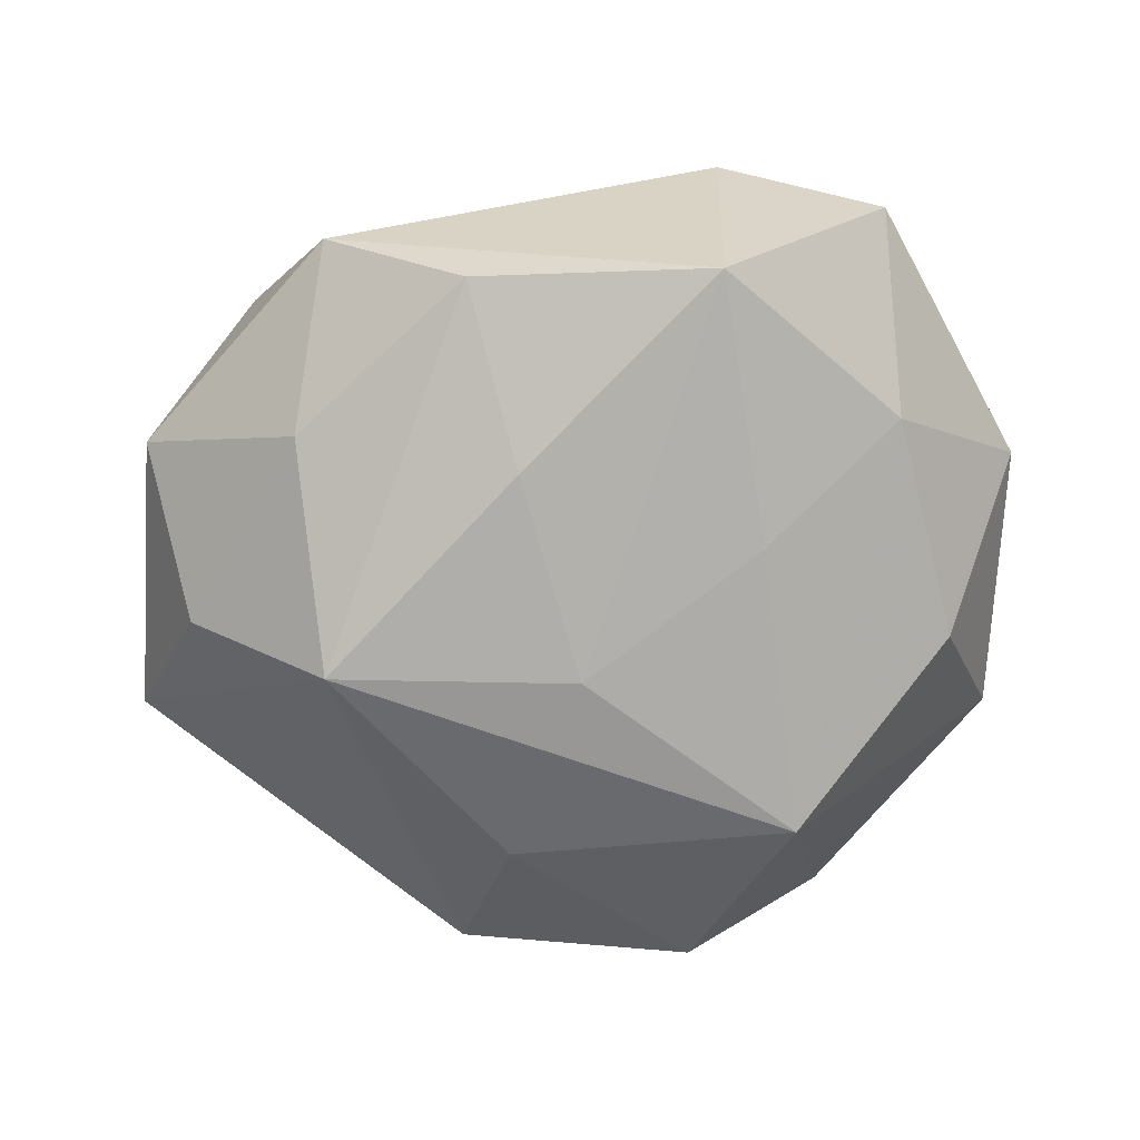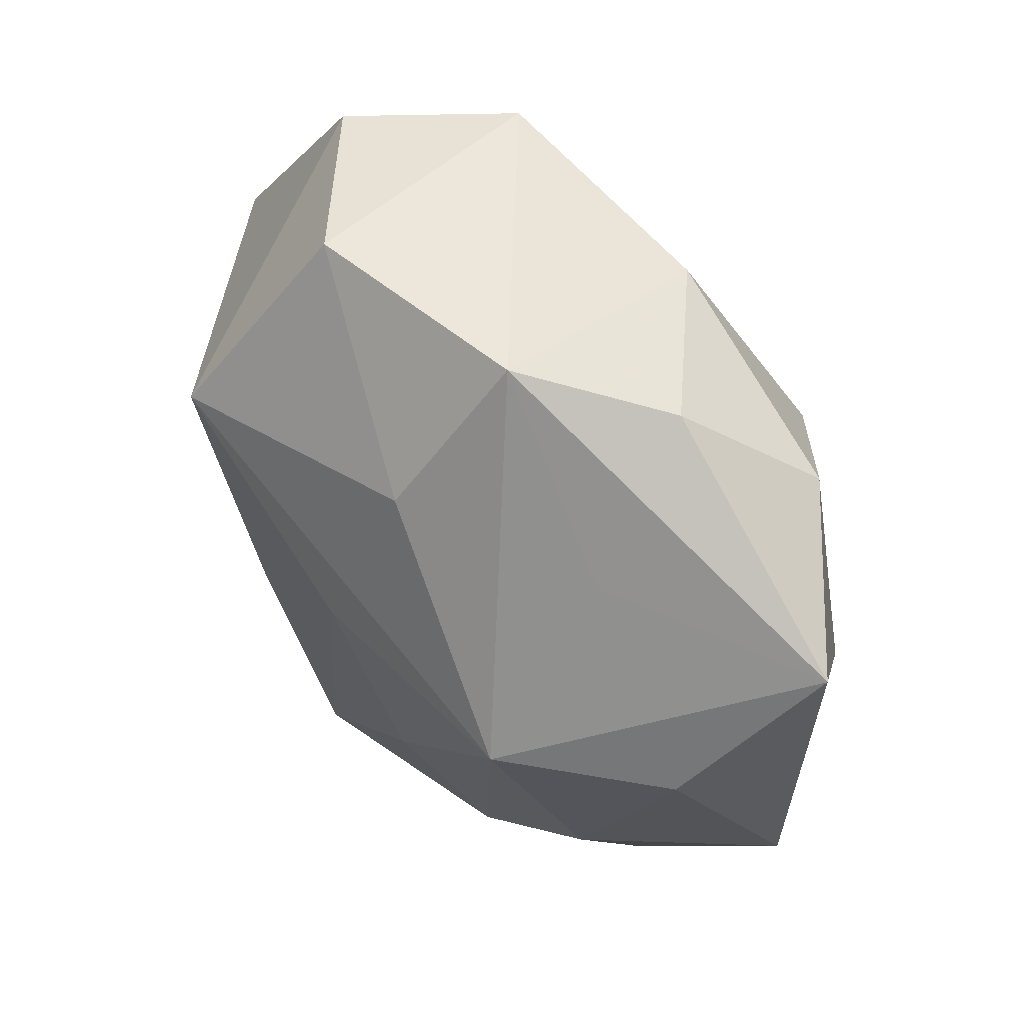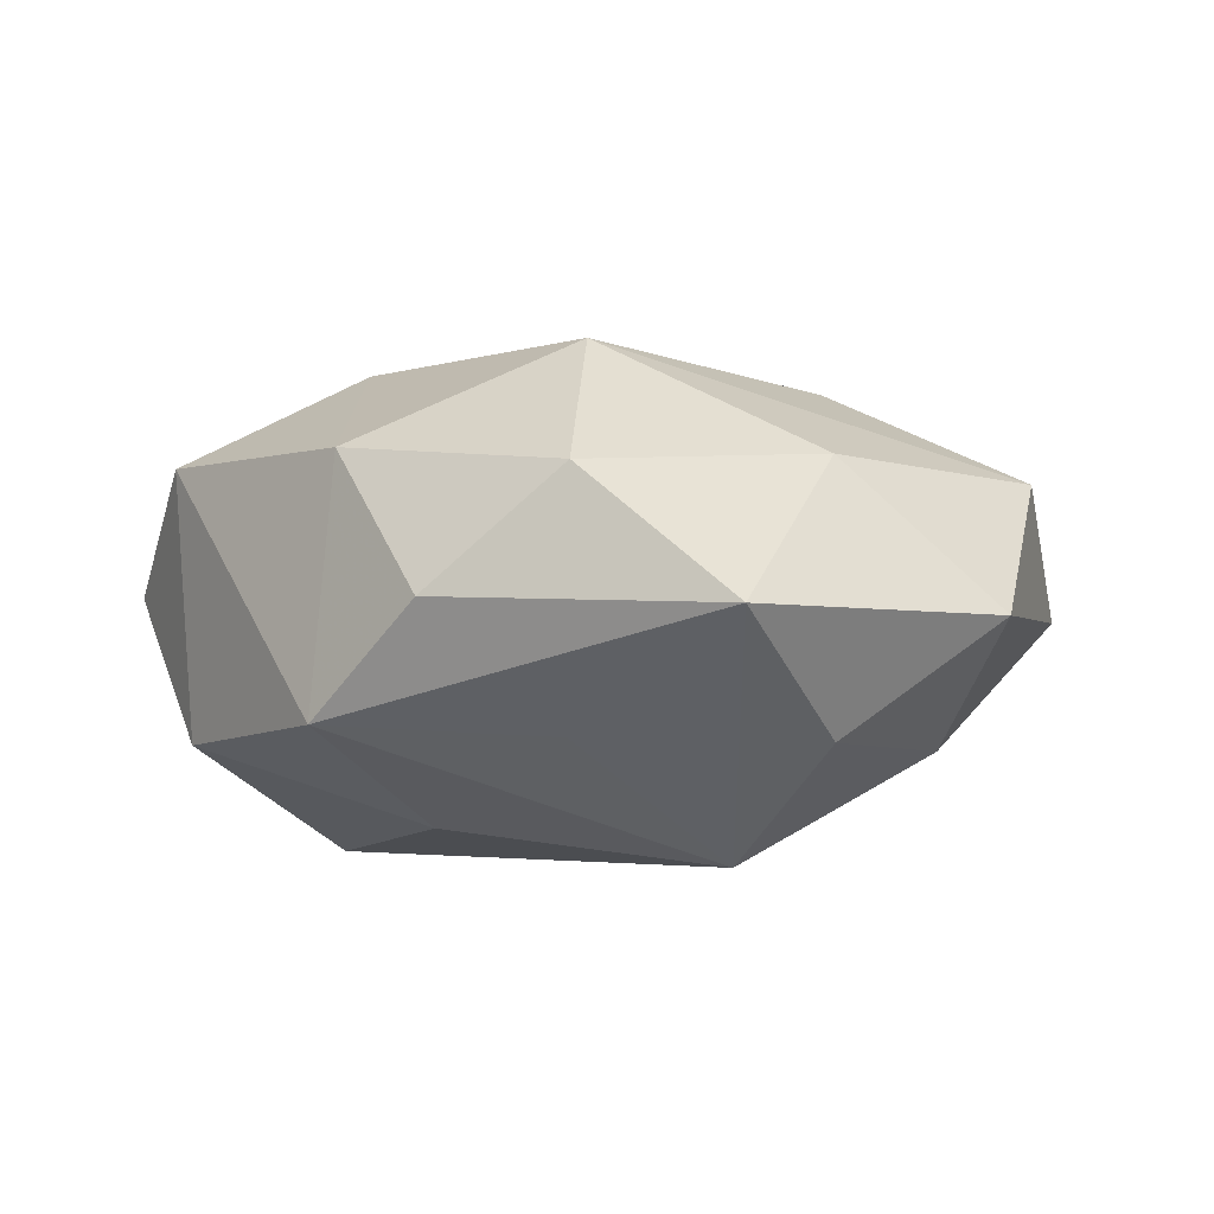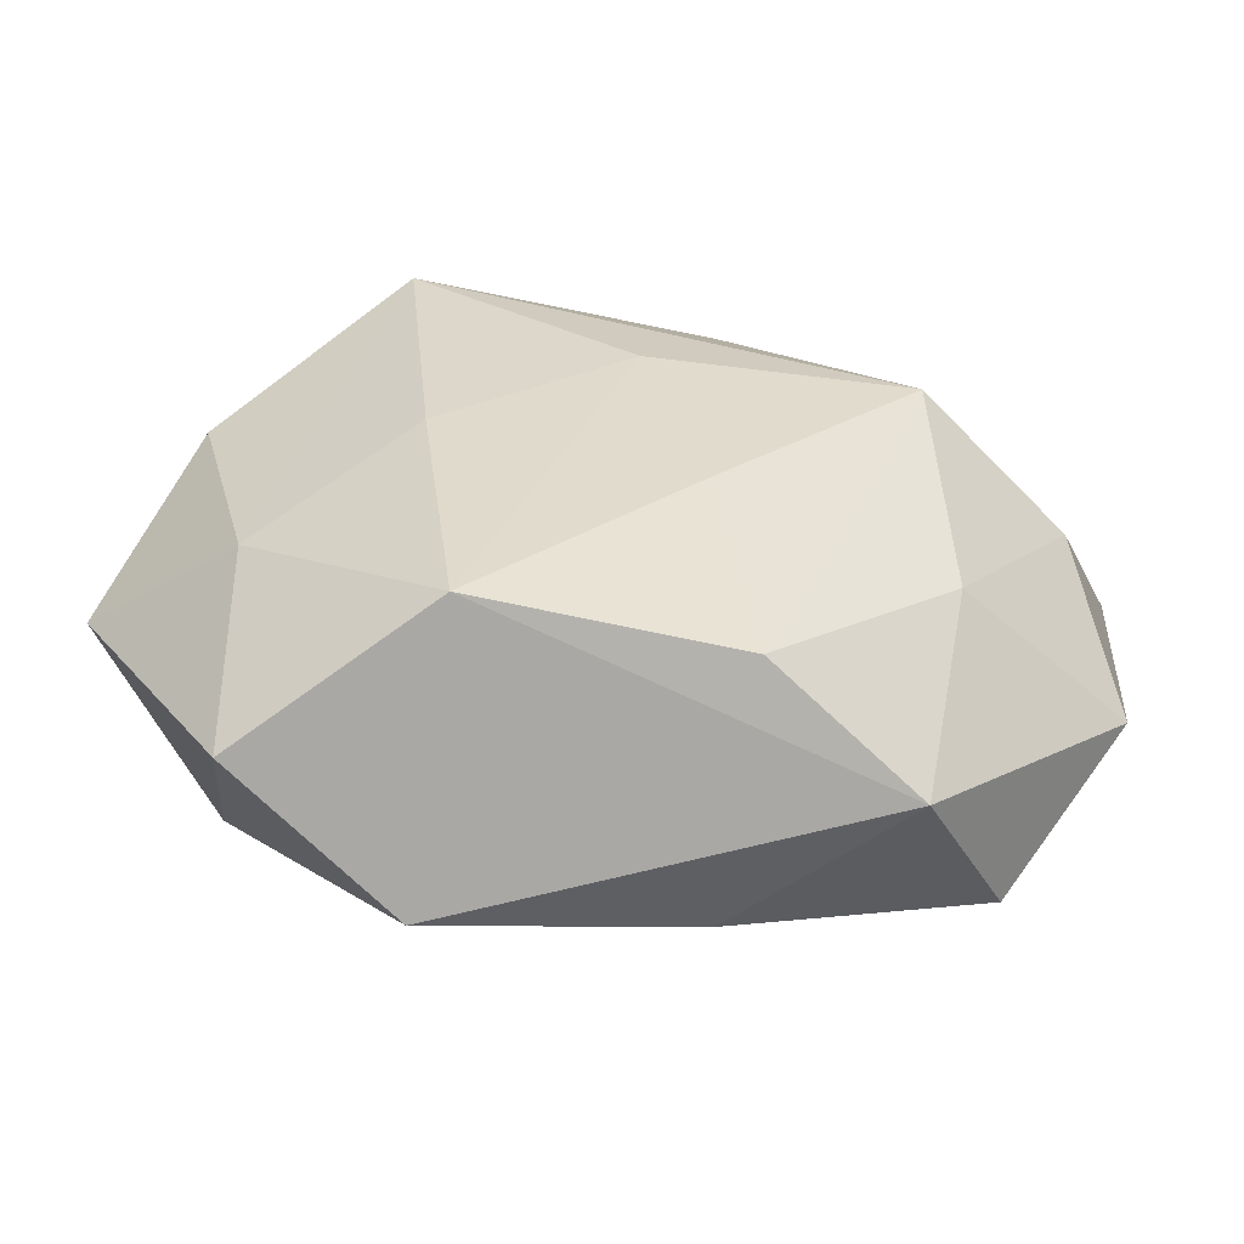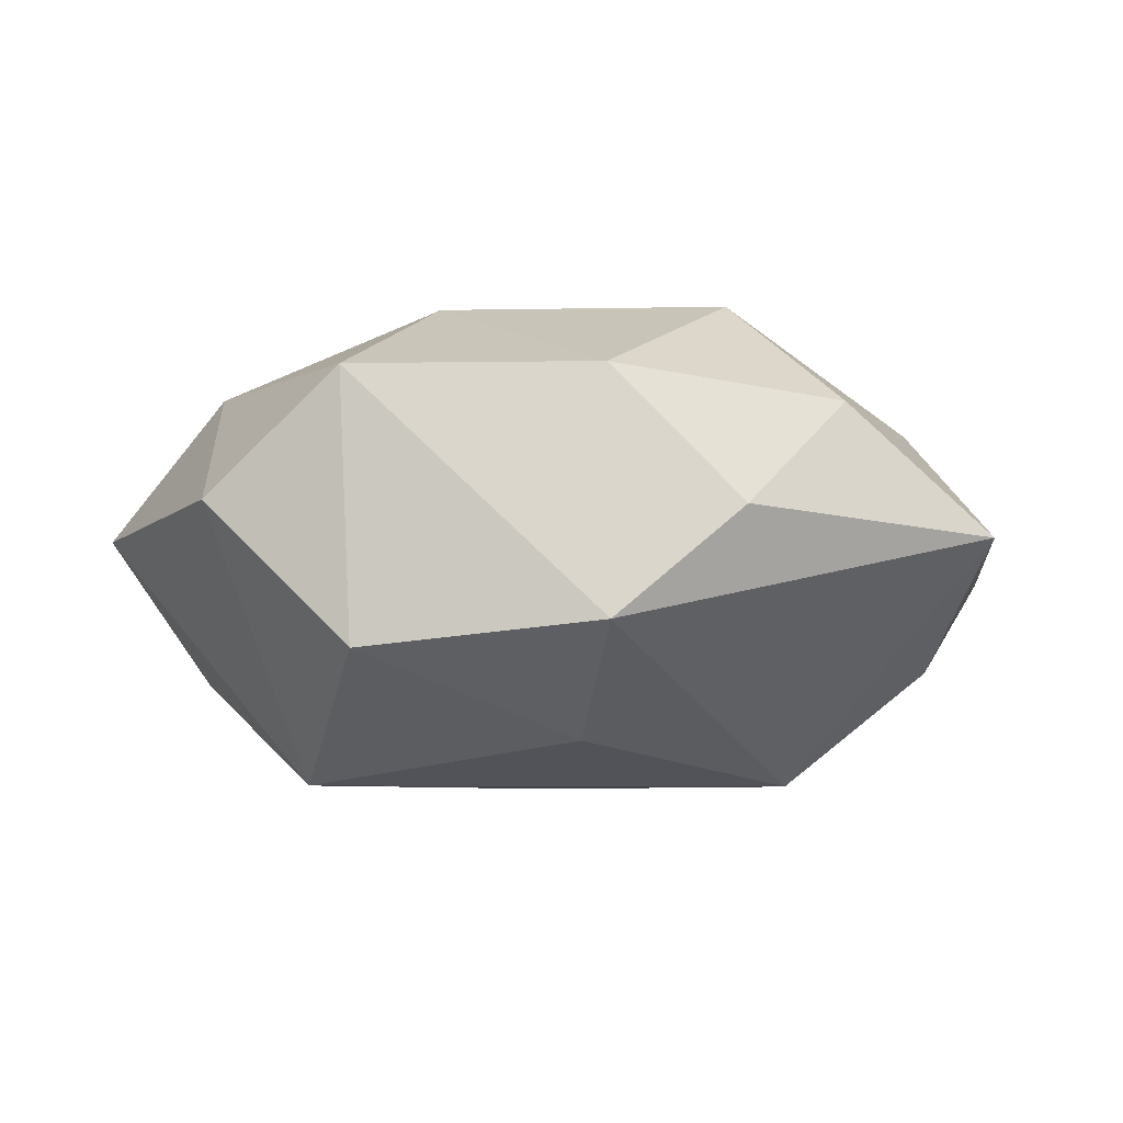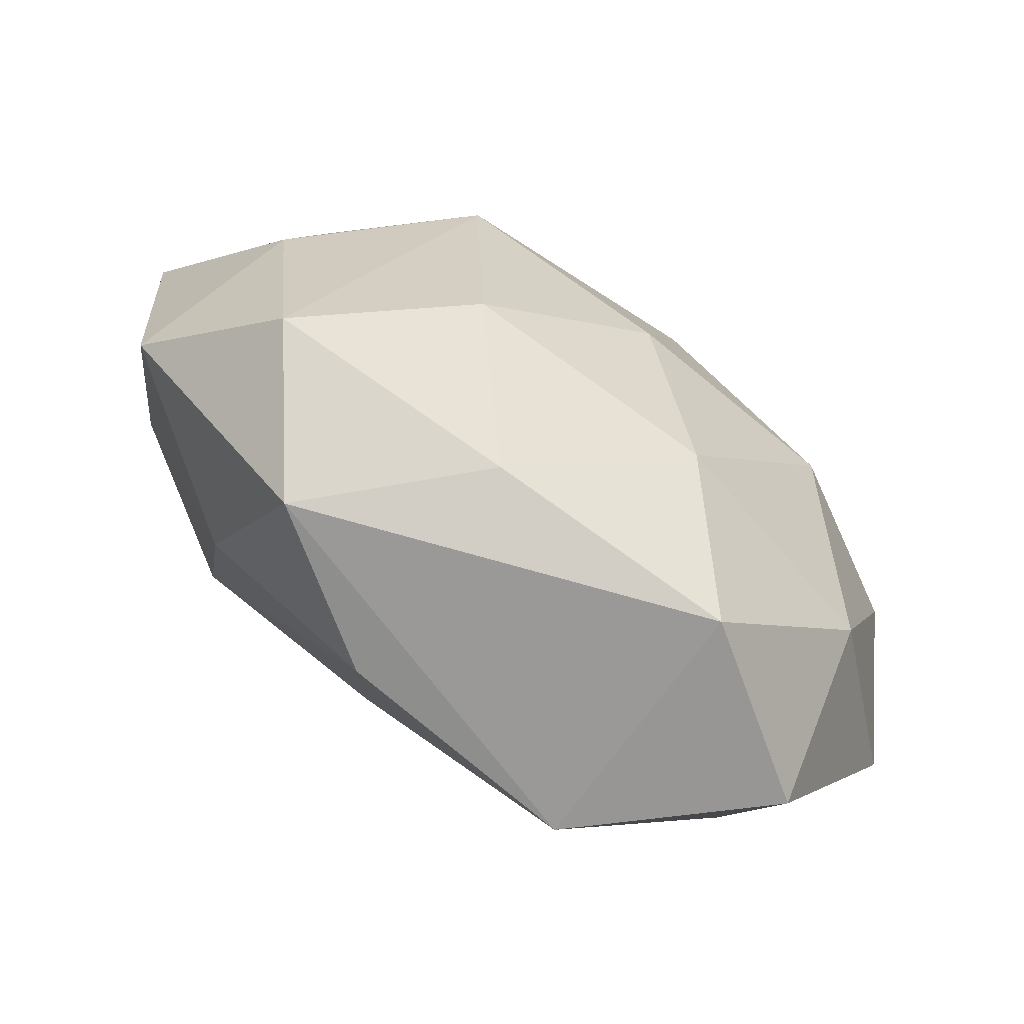
<metadata>
{"format":"obj","ext":"obj","renderer":"f3d","projection":"perspective","resolution":1024,"background":"white","views":[{"elev":-66.9,"azim":0.6,"up":"+Z"},{"elev":47.8,"azim":-132.2,"up":"+Y"},{"elev":-1.9,"azim":-120.9,"up":"+Z"},{"elev":-68.6,"azim":173.5,"up":"+Y"},{"elev":-8.8,"azim":-169.0,"up":"+Z"},{"elev":-73.6,"azim":-32.8,"up":"+Y"}]}
</metadata>
<code>
v 0.02472 -0.0001358 0.02349
v -0.01165 -0.03841 -0.01326
v -0.01087 -0.03743 0.01253
v -0.01325 0.03667 0.01422
v -0.0288 0.02036 -0.01313
v -0.0271 -0.03936 -0.001753
v -0.02671 0.0005715 -0.02594
v 0.01255 0.04257 0.01377
v 0.007092 0.02324 0.0239
v 0.01862 -0.01173 -0.02174
v 0.04607 0.01672 0.0009871
v 0.03293 -0.023 0.01431
v -0.04219 -0.000453 -0.01359
v 0.03225 -0.04181 -0.0004624
v -0.04757 -0.01677 -0.001776
v -0.0366 -0.02866 0.01171
v 0.04742 -0.01376 0.0004251
v 0.04156 0.0008581 0.01272
v -0.04046 -0.001622 0.01326
v 0.03336 -0.02222 -0.01191
v 0.007917 -0.02294 0.02151
v -0.0002647 0.001363 -0.02595
v -0.02698 0.0351 -0.0003031
v -0.01907 -0.01558 0.02165
v -0.02243 0.01443 0.02509
v -0.05036 0.01497 -0.001221
v 0.02727 0.04033 0.001022
v -0.00647 -0.02013 -0.02181
v -0.008167 0.02344 -0.02234
v 0.01522 -0.04318 0.01236
v 0.0394 0.001995 -0.01373
v 0.031 0.02354 0.0149
v 0.01155 0.041 -0.01436
v -0.02971 -0.022 -0.01492
v 0.01437 -0.03997 -0.01645
v -0.03585 0.02415 0.01194
v 0.02223 0.01881 -0.02634
v -0.0141 0.03978 -0.01199
v 5.111e-05 -0.001008 0.02644
f 31 37 11
f 17 31 11
f 30 35 14
f 37 31 20
f 14 35 20
f 20 17 14
f 31 17 20
f 11 37 27
f 24 16 3
f 14 17 12
f 12 30 14
f 6 30 3
f 35 30 6
f 3 16 6
f 6 16 15
f 22 7 37
f 38 26 23
f 3 30 21
f 21 24 3
f 39 24 21
f 21 1 39
f 21 12 1
f 30 12 21
f 1 12 18
f 18 12 17
f 18 17 11
f 35 6 2
f 10 22 37
f 35 22 10
f 37 20 10
f 10 20 35
f 28 22 35
f 7 22 28
f 35 2 28
f 28 2 7
f 15 26 13
f 13 26 7
f 16 24 25
f 25 24 39
f 37 7 29
f 7 38 29
f 33 27 37
f 37 29 33
f 33 29 38
f 33 8 27
f 38 8 33
f 7 26 5
f 5 38 7
f 26 38 5
f 1 18 32
f 32 18 11
f 11 27 32
f 27 8 32
f 7 2 34
f 15 13 34
f 34 13 7
f 34 6 15
f 34 2 6
f 16 25 19
f 15 16 19
f 19 26 15
f 39 1 9
f 9 25 39
f 1 32 9
f 9 32 8
f 23 26 36
f 26 19 36
f 36 19 25
f 4 36 25
f 4 9 8
f 25 9 4
f 23 36 4
f 4 38 23
f 4 8 38

</code>
